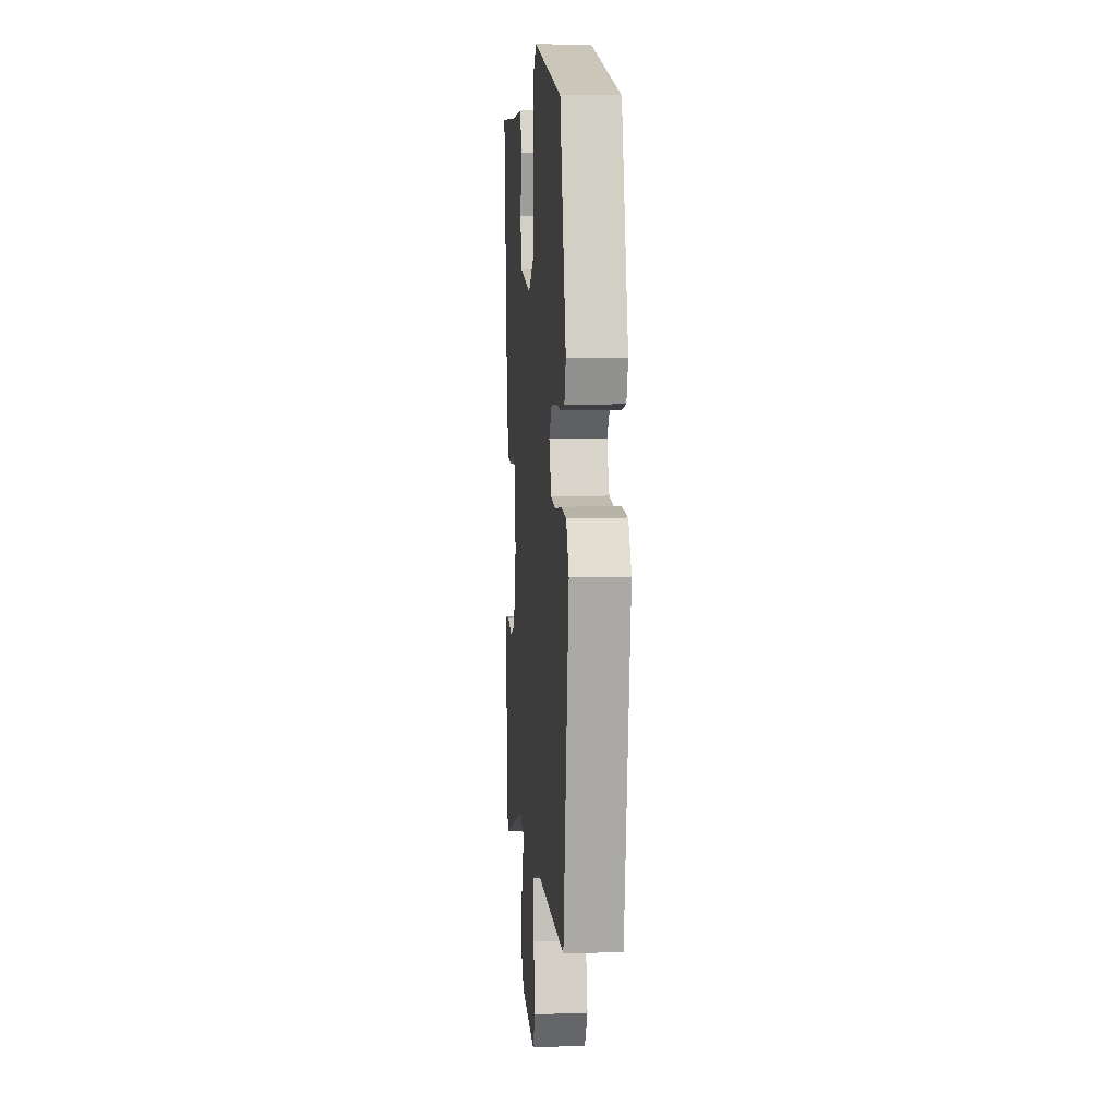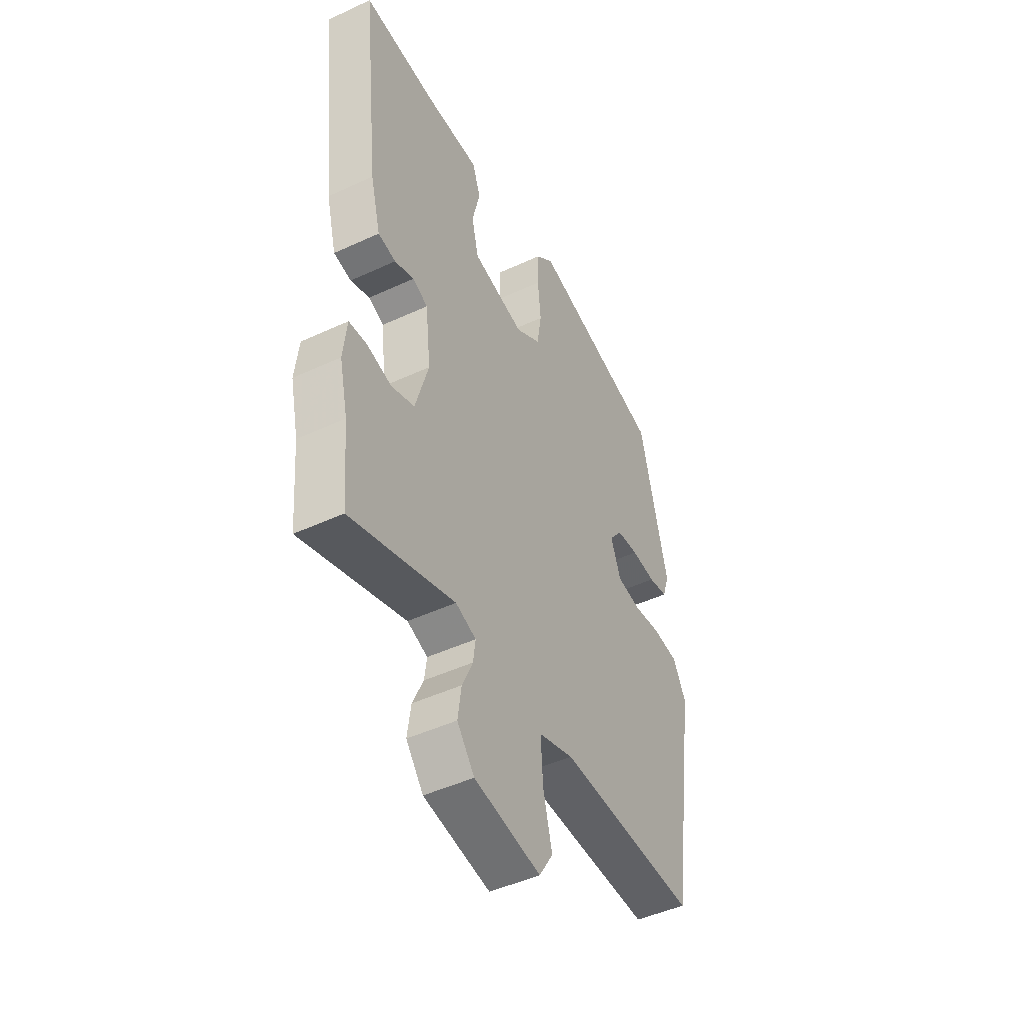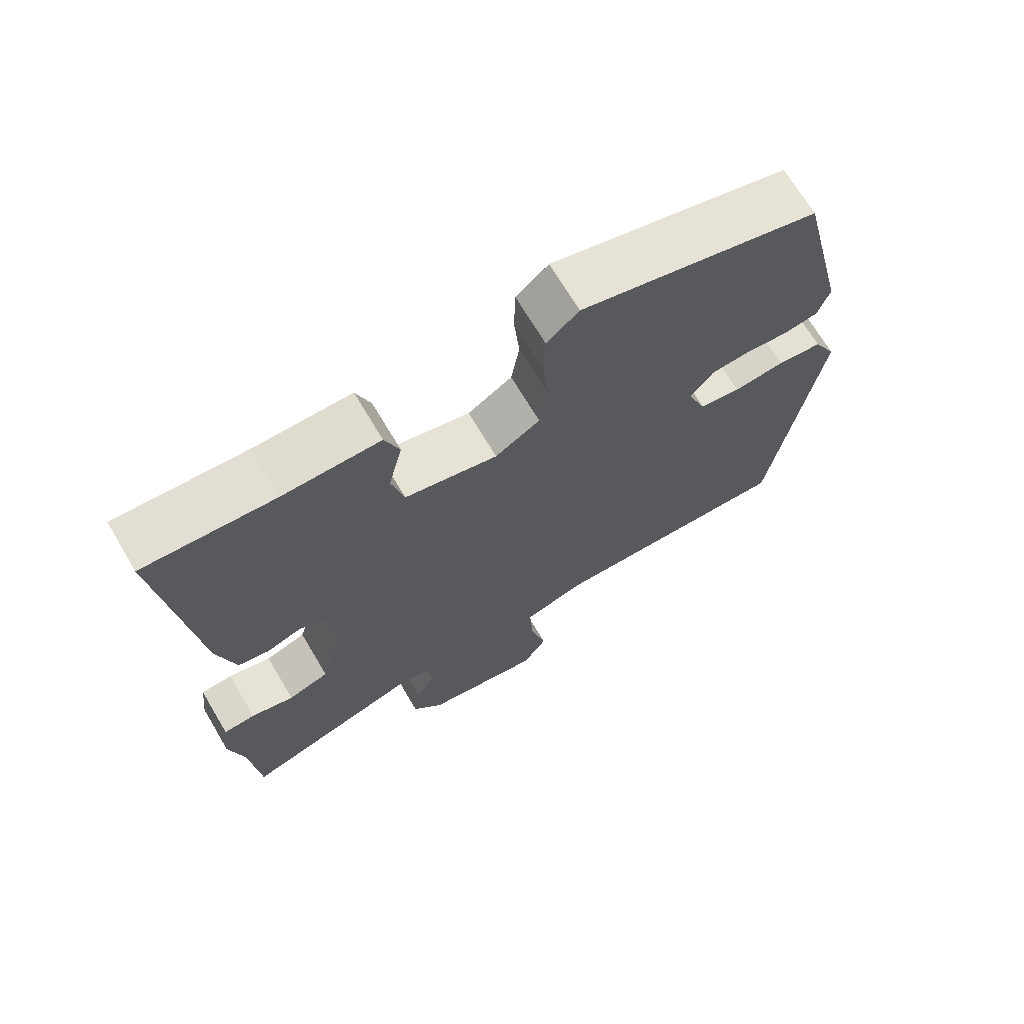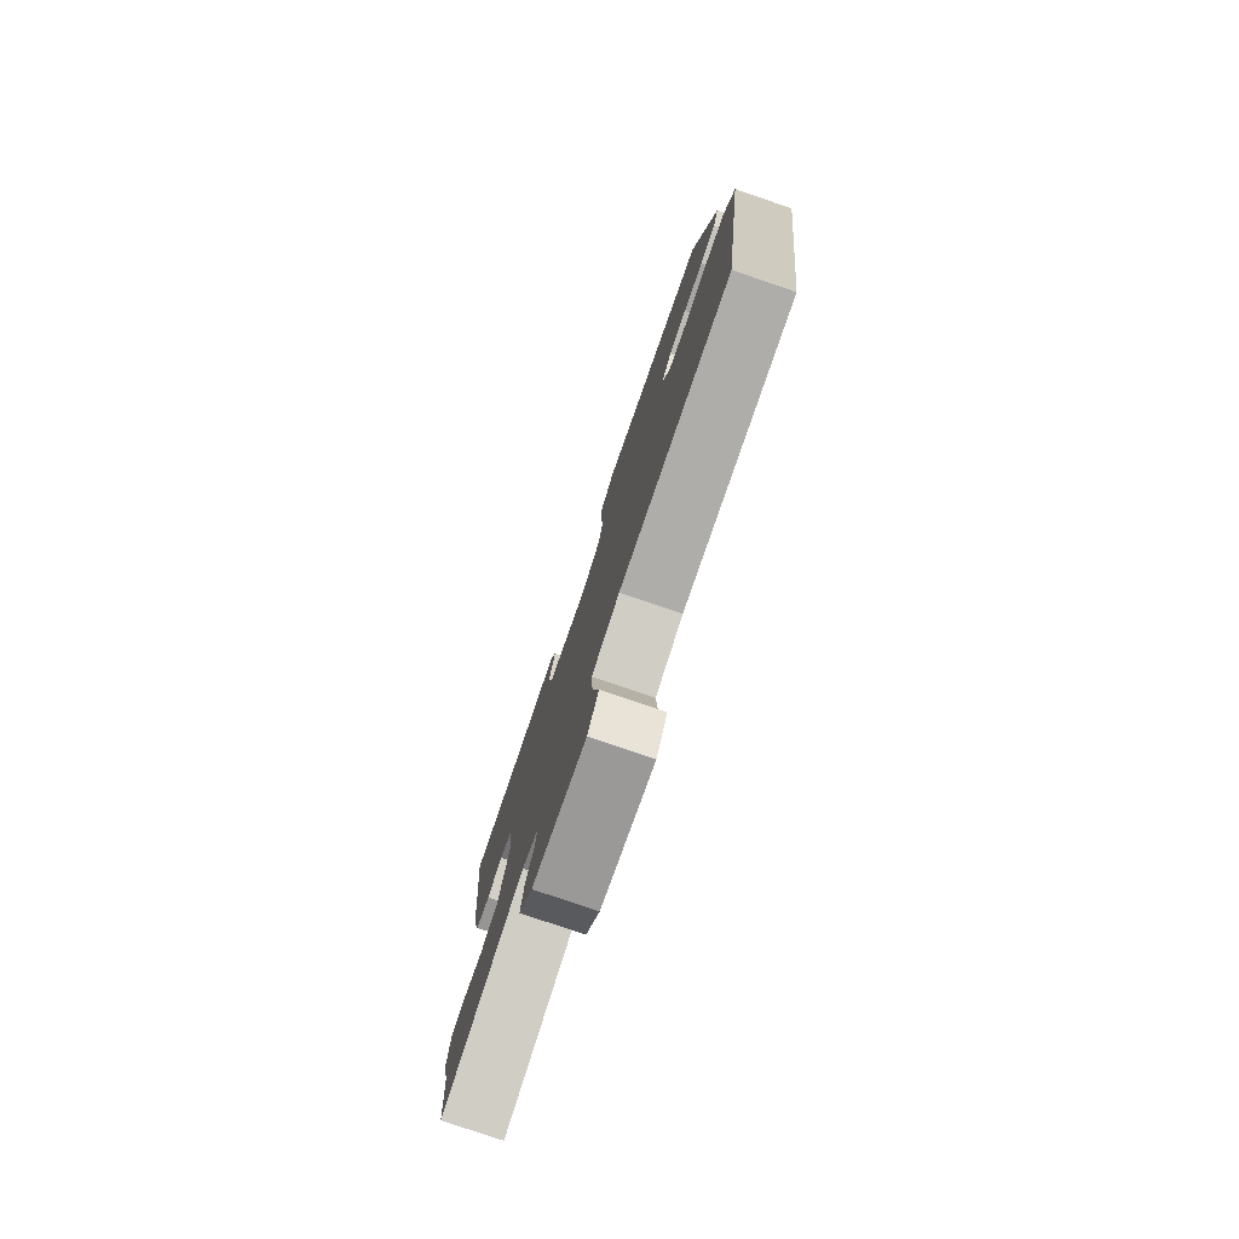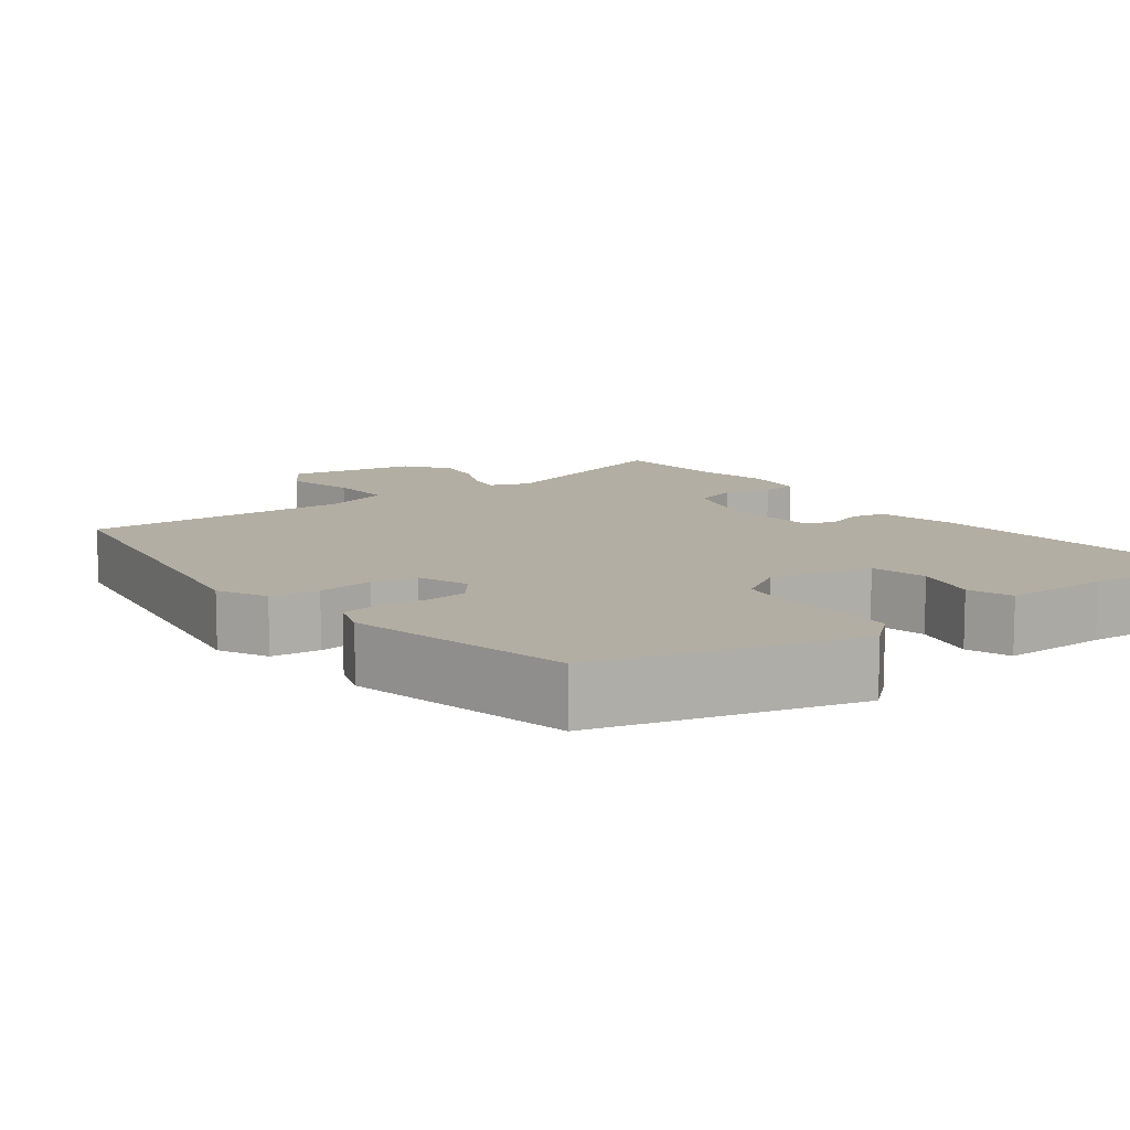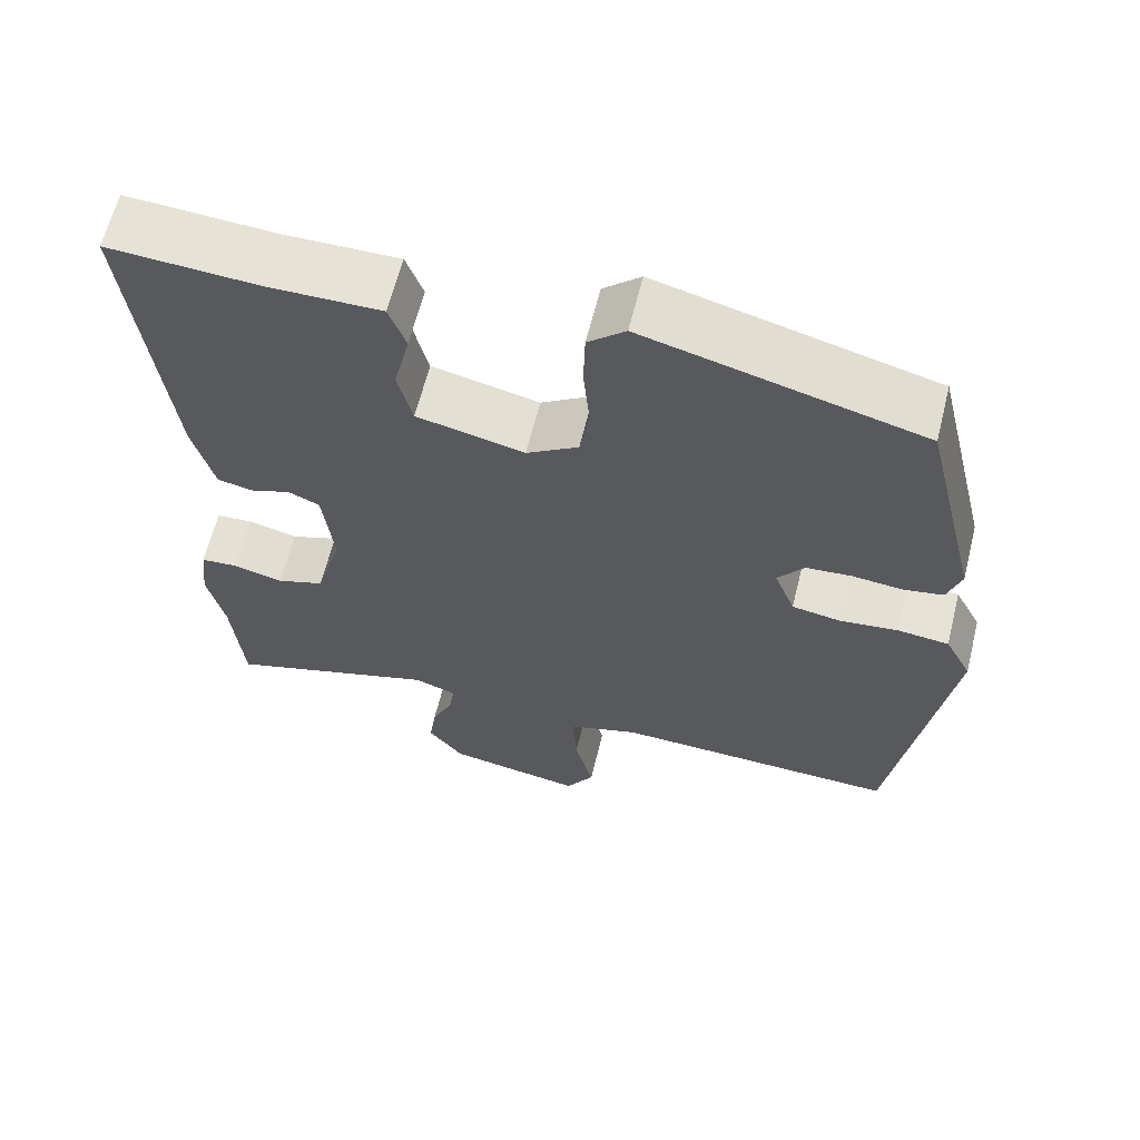
<metadata>
{"format":"obj","ext":"obj","renderer":"f3d","projection":"perspective","resolution":1024,"background":"white","views":[{"elev":6.3,"azim":-95.1,"up":"+Z"},{"elev":-46.8,"azim":117.8,"up":"+Z"},{"elev":69.7,"azim":149.3,"up":"+Z"},{"elev":-78.8,"azim":-108.8,"up":"+Z"},{"elev":10.9,"azim":-36.1,"up":"+Y"},{"elev":63.3,"azim":-166.0,"up":"+Z"}]}
</metadata>
<code>
v 0.534 0.07 0.493
v 0.49 0.07 0.093
v 0.464 0.07 -0.007
v 0.419 0.07 -0.016
v 0.37 0.07 0.002
v 0.331 0.07 -0.015
v 0.318 0.07 -0.133
v 0.351 0.07 -0.248
v 0.41 0.07 -0.269
v 0.472 0.07 -0.253
v 0.518 0.07 -0.257
v 0.527 0.07 -0.338
v 0.506 0.07 -0.431
v 0.493 0.07 -0.585
v 0.229 0.07 -0.5
v 0.177 0.07 -0.519
v 0.183 0.07 -0.564
v 0.21 0.07 -0.624
v 0.219 0.07 -0.688
v 0.175 0.07 -0.744
v 0.006 0.07 -0.773
v -0.029 0.07 -0.717
v -0.006 0.07 -0.624
v -0.001 0.07 -0.539
v -0.089 0.07 -0.511
v -0.442 0.07 -0.521
v -0.509 0.07 -0.076
v -0.476 0.07 -0.013
v -0.412 0.07 -0.006
v -0.339 0.07 -0.015
v -0.28 0.07 -0.005
v -0.254 0.07 0.062
v -0.287 0.07 0.105
v -0.343 0.07 0.11
v -0.405 0.07 0.104
v -0.454 0.07 0.113
v -0.471 0.07 0.165
v -0.4 0.07 0.459
v -0.059 0.07 0.548
v -0.013 0.07 0.507
v -0.011 0.07 0.434
v -0.019 0.07 0.351
v -0.007 0.07 0.278
v 0.057 0.07 0.237
v 0.19 0.07 0.267
v 0.208 0.07 0.341
v 0.188 0.07 0.426
v 0.209 0.07 0.484
v 0.348 0.07 0.482
v 0.534 0 0.493
v 0.49 0 0.093
v 0.464 0 -0.007
v 0.419 0 -0.016
v 0.37 0 0.002
v 0.331 0 -0.015
v 0.318 0 -0.133
v 0.351 0 -0.248
v 0.41 0 -0.269
v 0.472 0 -0.253
v 0.518 0 -0.257
v 0.527 0 -0.338
v 0.506 0 -0.431
v 0.493 0 -0.585
v 0.229 0 -0.5
v 0.177 0 -0.519
v 0.183 0 -0.564
v 0.21 0 -0.624
v 0.219 0 -0.688
v 0.175 0 -0.744
v 0.006 0 -0.773
v -0.029 0 -0.717
v -0.006 0 -0.624
v -0.001 0 -0.539
v -0.089 0 -0.511
v -0.442 0 -0.521
v -0.509 0 -0.076
v -0.476 0 -0.013
v -0.412 0 -0.006
v -0.339 0 -0.015
v -0.28 0 -0.005
v -0.254 0 0.062
v -0.287 0 0.105
v -0.343 0 0.11
v -0.405 0 0.104
v -0.454 0 0.113
v -0.471 0 0.165
v -0.4 0 0.459
v -0.059 0 0.548
v -0.013 0 0.507
v -0.011 0 0.434
v -0.019 0 0.351
v -0.007 0 0.278
v 0.057 0 0.237
v 0.19 0 0.267
v 0.208 0 0.341
v 0.188 0 0.426
v 0.209 0 0.484
v 0.348 0 0.482
f 46 47 48 49
f 3 4 5
f 2 3 5
f 1 2 5
f 49 1 5
f 46 49 5
f 45 46 5
f 44 45 5 6
f 43 44 6 7
f 40 41 42
f 39 40 42
f 38 39 42
f 37 38 42
f 36 37 42
f 35 36 42
f 34 35 42
f 33 34 42 43
f 43 7 8
f 33 43 8
f 32 33 8
f 28 29 30
f 27 28 30
f 26 27 30
f 25 26 30
f 24 25 30 31
f 21 22 23
f 20 21 23
f 19 20 23
f 18 19 23
f 17 18 23
f 16 17 23 24
f 31 32 8
f 24 31 8
f 16 24 8
f 15 16 8
f 11 12 13
f 10 11 13
f 9 10 13
f 13 14 15
f 9 13 15
f 8 9 15
f 98 97 96 95
f 54 53 52
f 54 52 51
f 54 51 50
f 54 50 98
f 54 98 95
f 54 95 94
f 55 54 94 93
f 56 55 93 92
f 91 90 89
f 91 89 88
f 91 88 87
f 91 87 86
f 91 86 85
f 91 85 84
f 91 84 83
f 92 91 83 82
f 57 56 92
f 57 92 82
f 57 82 81
f 79 78 77
f 79 77 76
f 79 76 75
f 79 75 74
f 80 79 74 73
f 72 71 70
f 72 70 69
f 72 69 68
f 72 68 67
f 72 67 66
f 73 72 66 65
f 57 81 80
f 57 80 73
f 57 73 65
f 57 65 64
f 62 61 60
f 62 60 59
f 62 59 58
f 64 63 62
f 64 62 58
f 64 58 57
f 1 50 51 2
f 2 51 52 3
f 3 52 53 4
f 4 53 54 5
f 5 54 55 6
f 6 55 56 7
f 7 56 57 8
f 8 57 58 9
f 9 58 59 10
f 10 59 60 11
f 11 60 61 12
f 12 61 62 13
f 13 62 63 14
f 14 63 64 15
f 15 64 65 16
f 16 65 66 17
f 17 66 67 18
f 18 67 68 19
f 19 68 69 20
f 20 69 70 21
f 21 70 71 22
f 22 71 72 23
f 23 72 73 24
f 24 73 74 25
f 25 74 75 26
f 26 75 76 27
f 27 76 77 28
f 28 77 78 29
f 29 78 79 30
f 30 79 80 31
f 31 80 81 32
f 32 81 82 33
f 33 82 83 34
f 34 83 84 35
f 35 84 85 36
f 36 85 86 37
f 37 86 87 38
f 38 87 88 39
f 39 88 89 40
f 40 89 90 41
f 41 90 91 42
f 42 91 92 43
f 43 92 93 44
f 44 93 94 45
f 45 94 95 46
f 46 95 96 47
f 47 96 97 48
f 48 97 98 49
f 49 98 50 1

</code>
